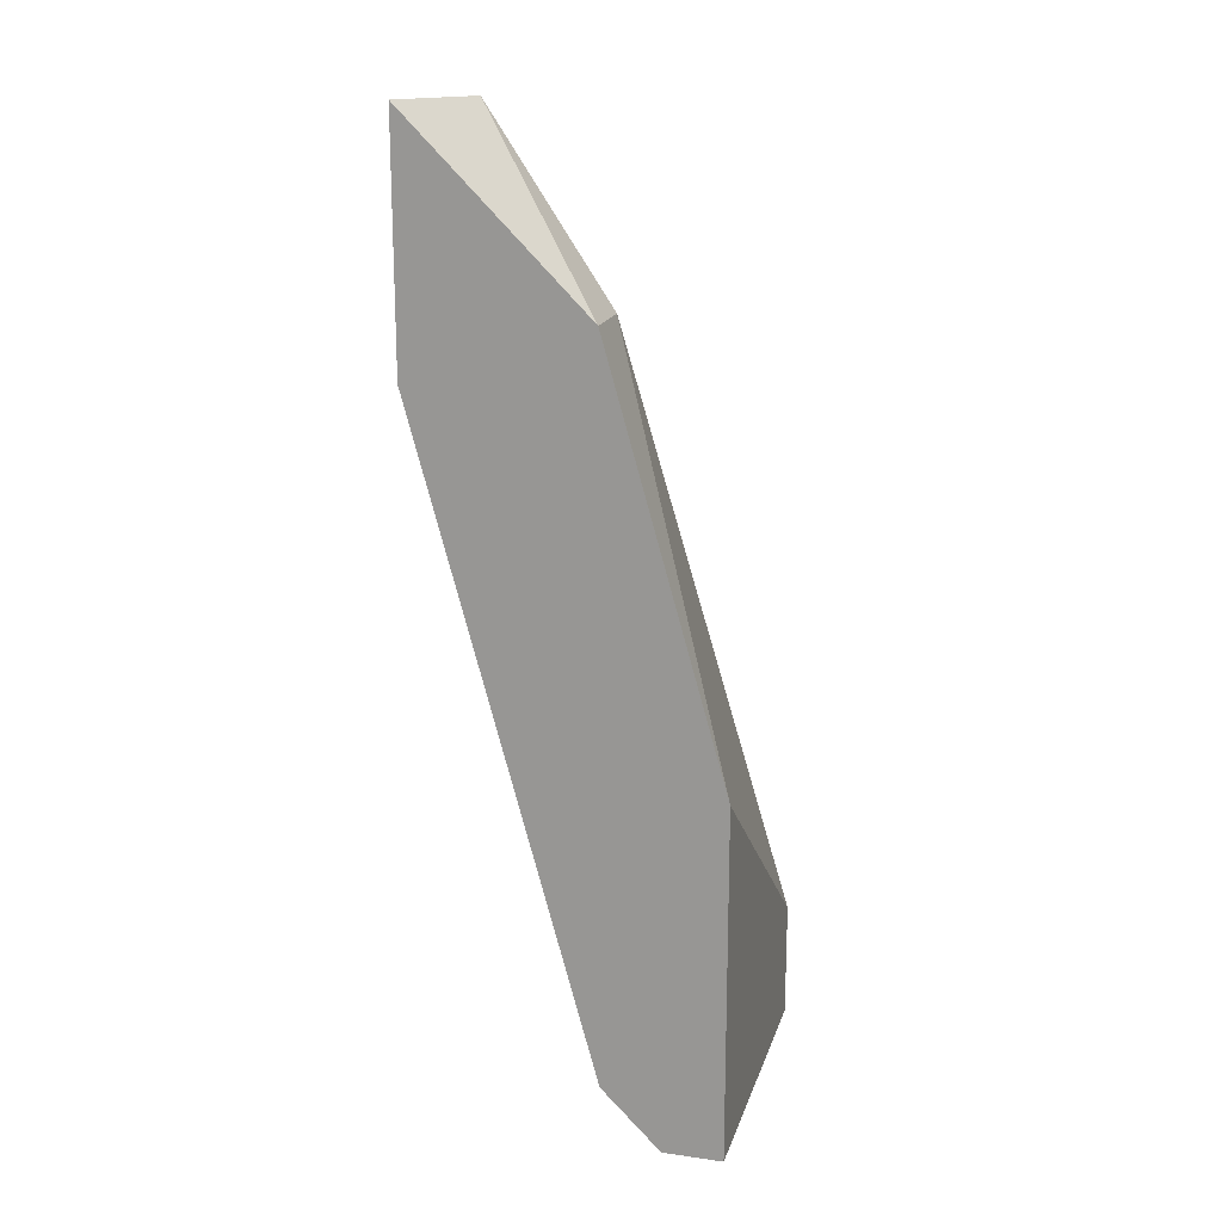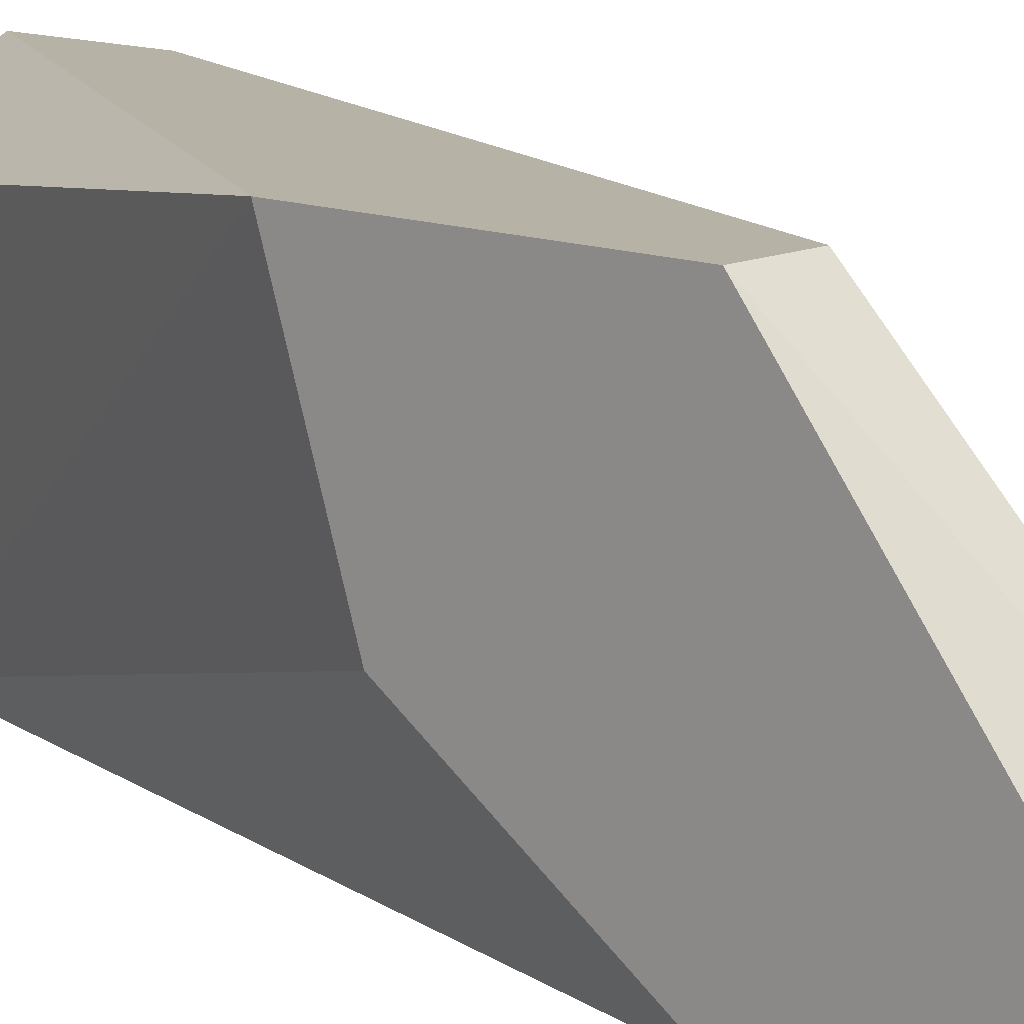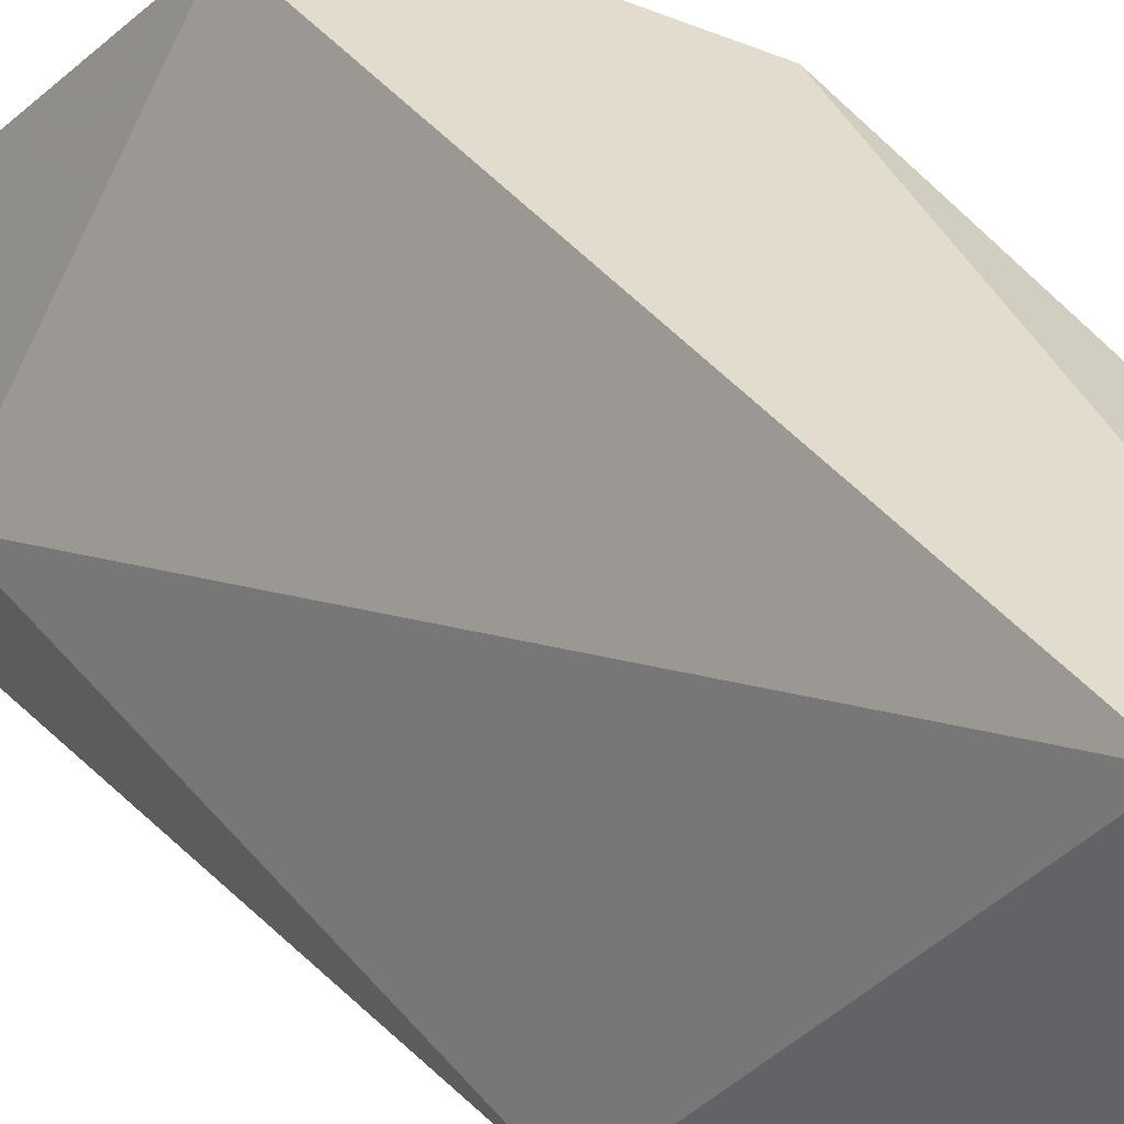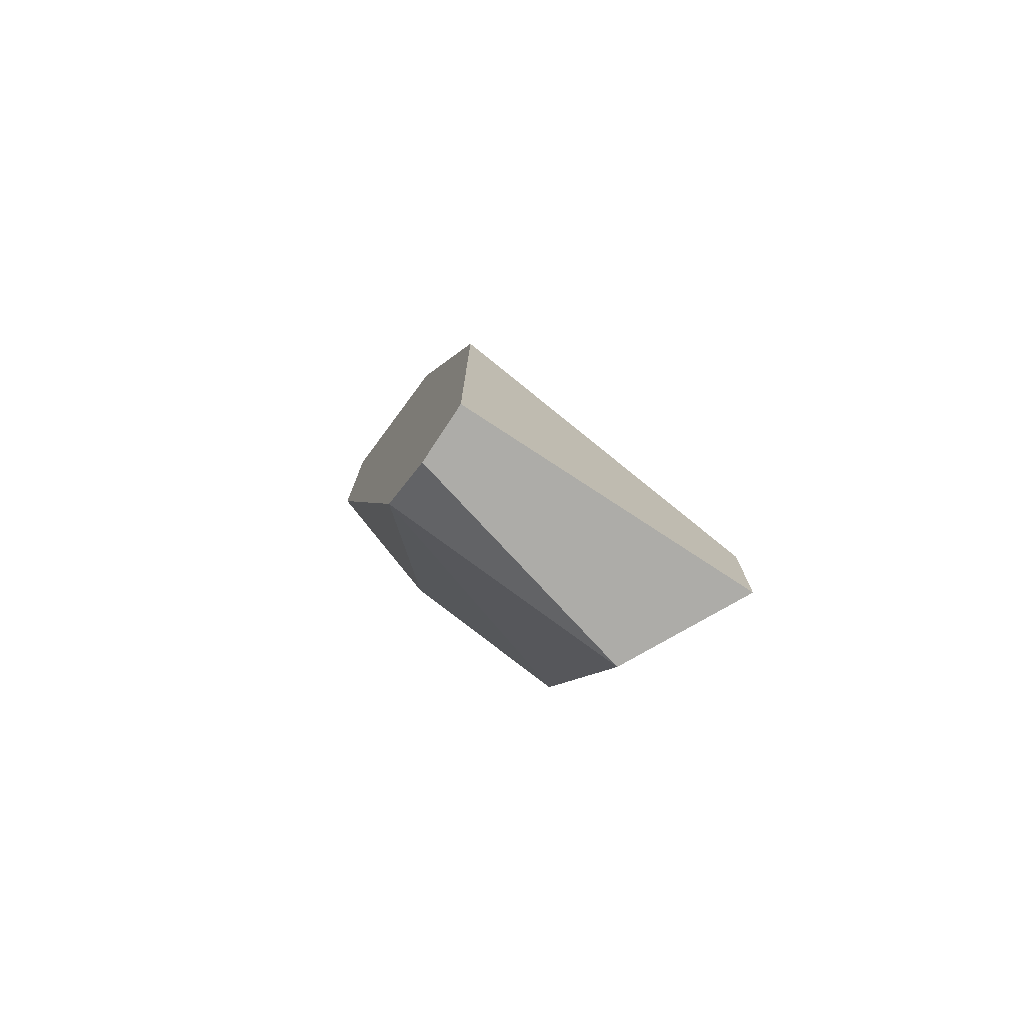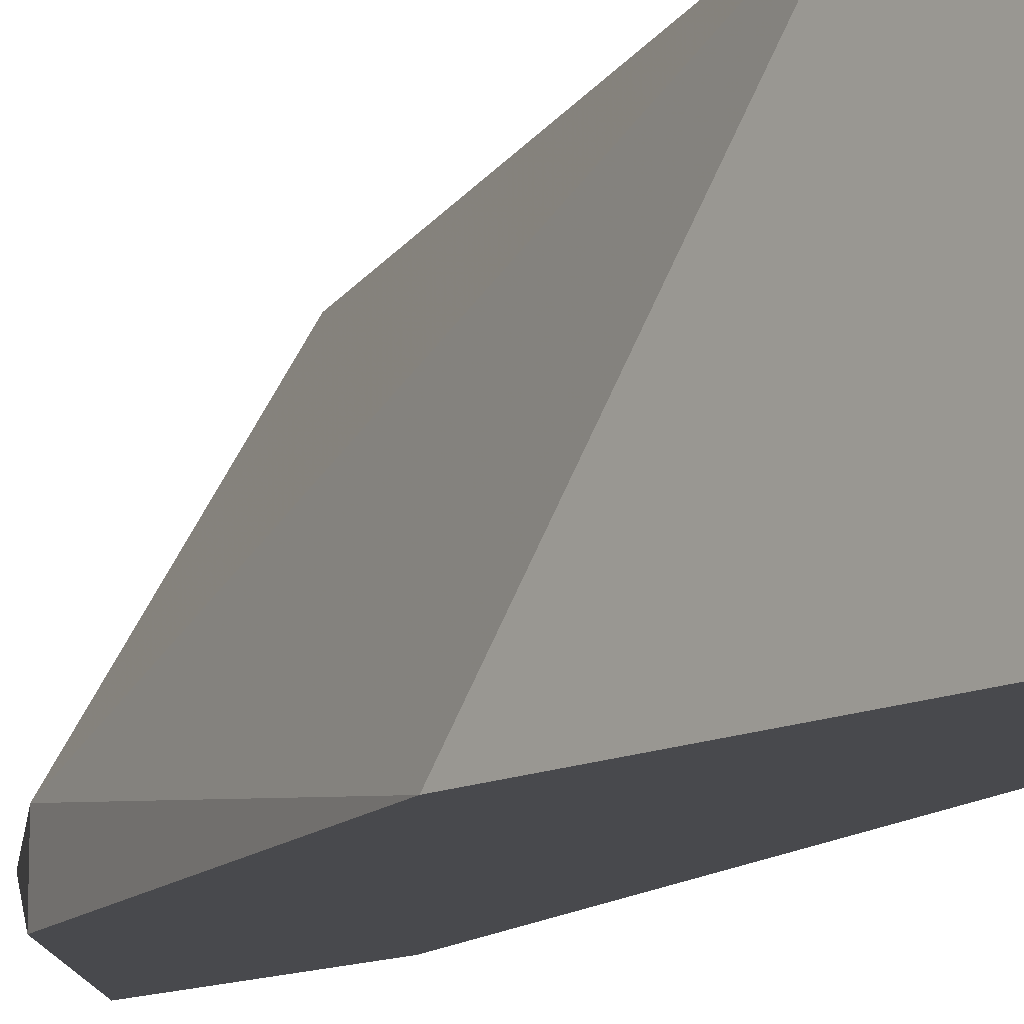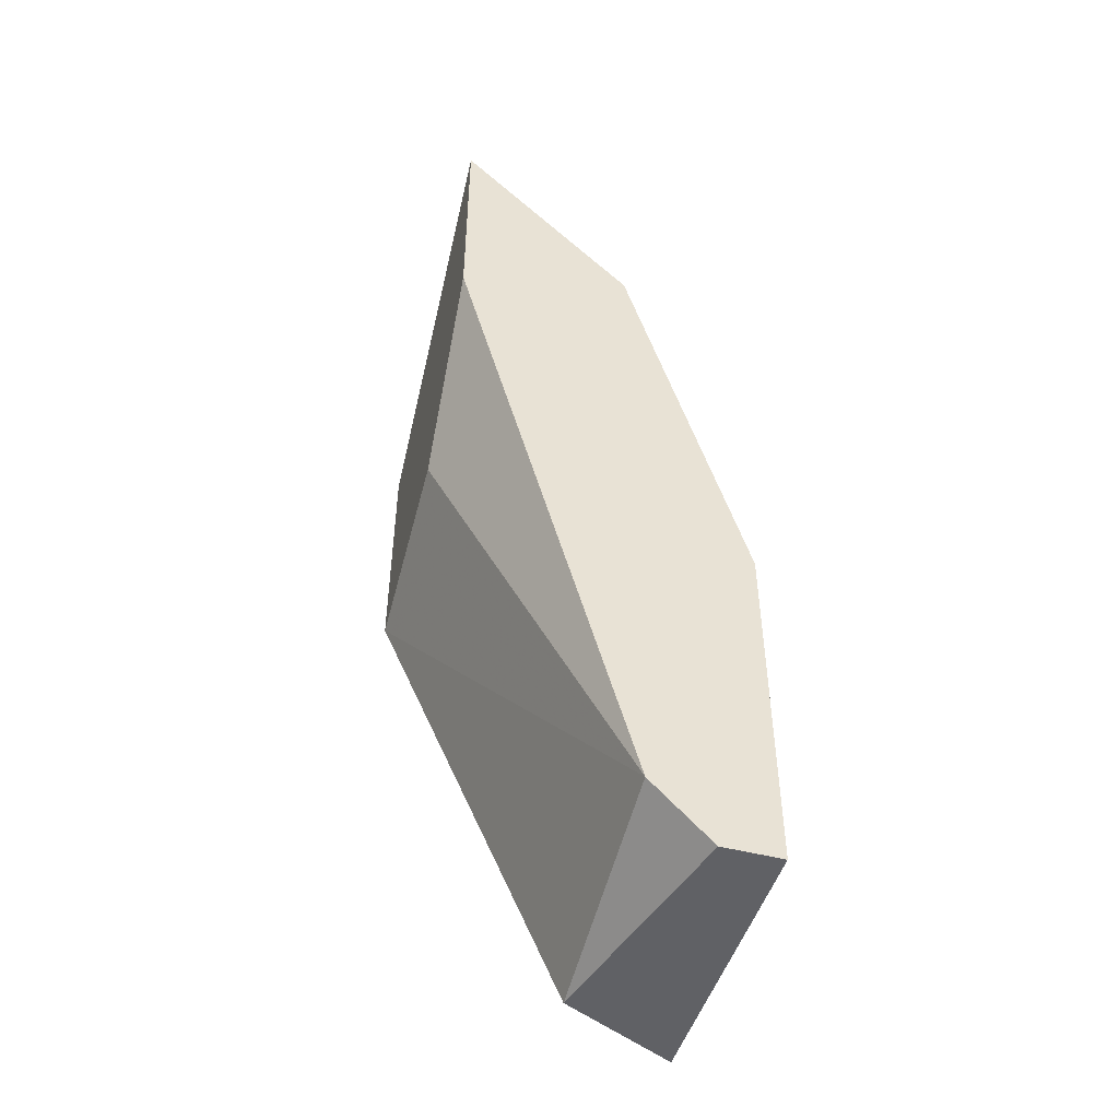
<metadata>
{"format":"obj","ext":"obj","renderer":"f3d","projection":"perspective","resolution":1024,"background":"white","views":[{"elev":18.1,"azim":15.3,"up":"+Z"},{"elev":12.4,"azim":-47.4,"up":"+Y"},{"elev":34.1,"azim":127.4,"up":"+Y"},{"elev":-76.6,"azim":56.7,"up":"+Z"},{"elev":-12.5,"azim":139.0,"up":"+Y"},{"elev":-48.1,"azim":-16.3,"up":"+Z"}]}
</metadata>
<code>
o object1
v -0.4542 0.1988 -3.534
v -0.2789 -0.09342 -4.235
v -0.2205 -0.09342 -4.235
v -0.5126 -0.09342 -3.3
v -0.5126 0.1988 -3.768
v -0.2205 0.1988 -4.118
v -0.3373 -0.09342 -3.476
v -0.3373 0.1403 -4.235
v -0.5126 0.02349 -3.71
v -0.2205 -0.09342 -3.885
v -0.3373 -0.09342 -4.177
v -0.3373 -0.03495 -3.476
v -0.2205 0.1988 -4.235
v -0.5126 -0.09342 -3.534
v -0.4542 -0.03495 -3.3
v -0.5126 0.1988 -3.534
f 4 15 16
f 2 3 4
f 5 1 6
f 4 3 7
f 3 2 8
f 4 5 9
f 3 6 10
f 7 3 10
f 2 4 11
f 8 2 11
f 5 8 11
f 9 5 11
f 6 1 12
f 10 6 12
f 7 10 12
f 5 6 13
f 6 3 13
f 3 8 13
f 8 5 13
f 4 9 14
f 11 4 14
f 9 11 14
f 4 7 15
f 12 1 15
f 7 12 15
f 1 5 16
f 5 4 16
f 15 1 16

</code>
